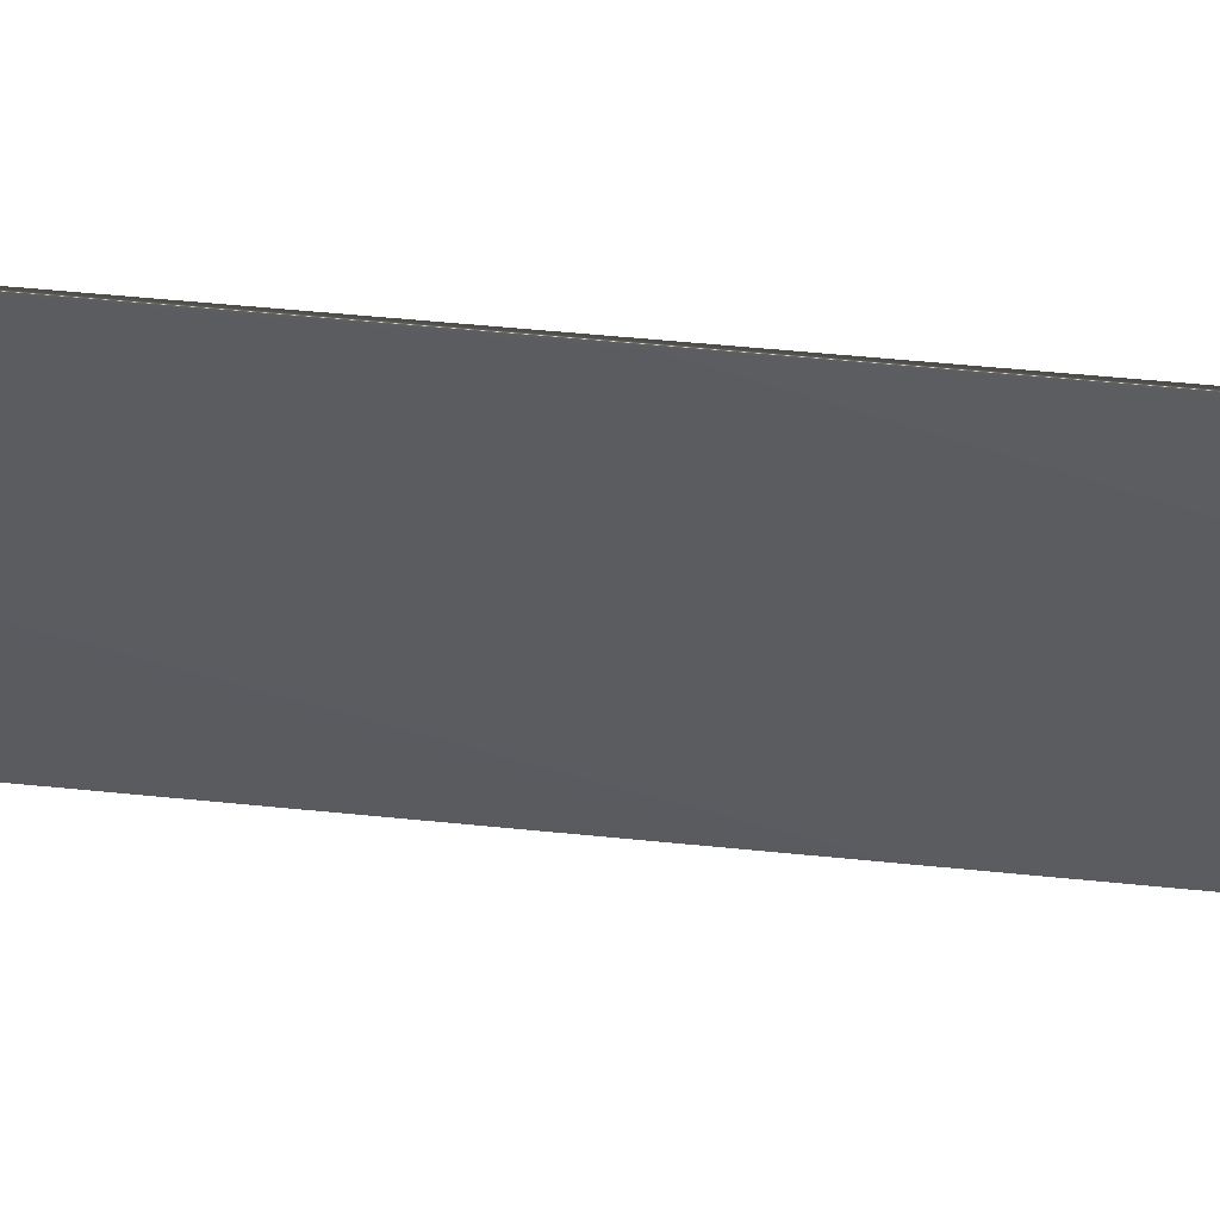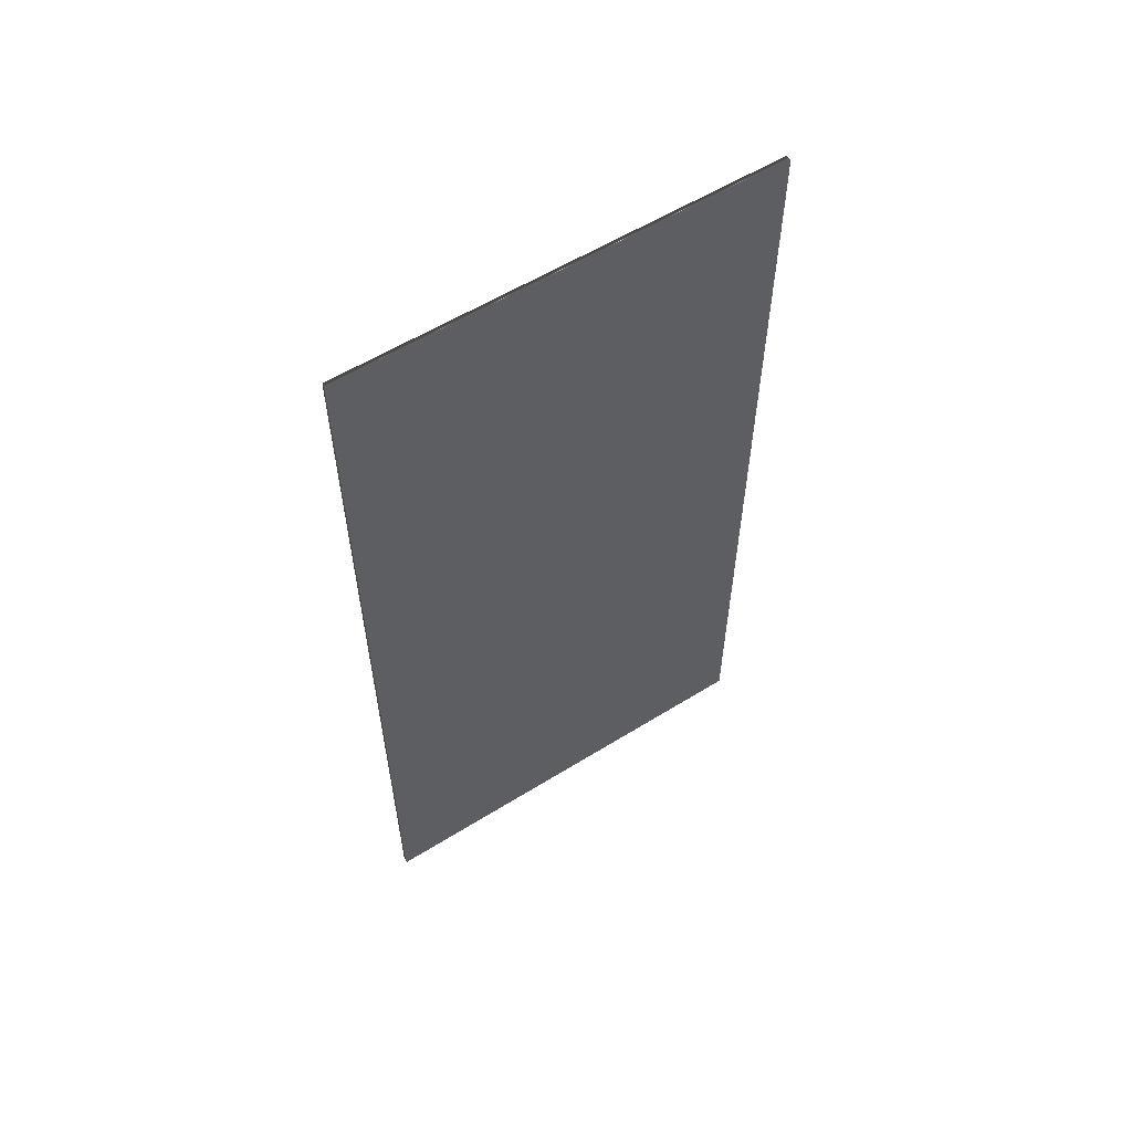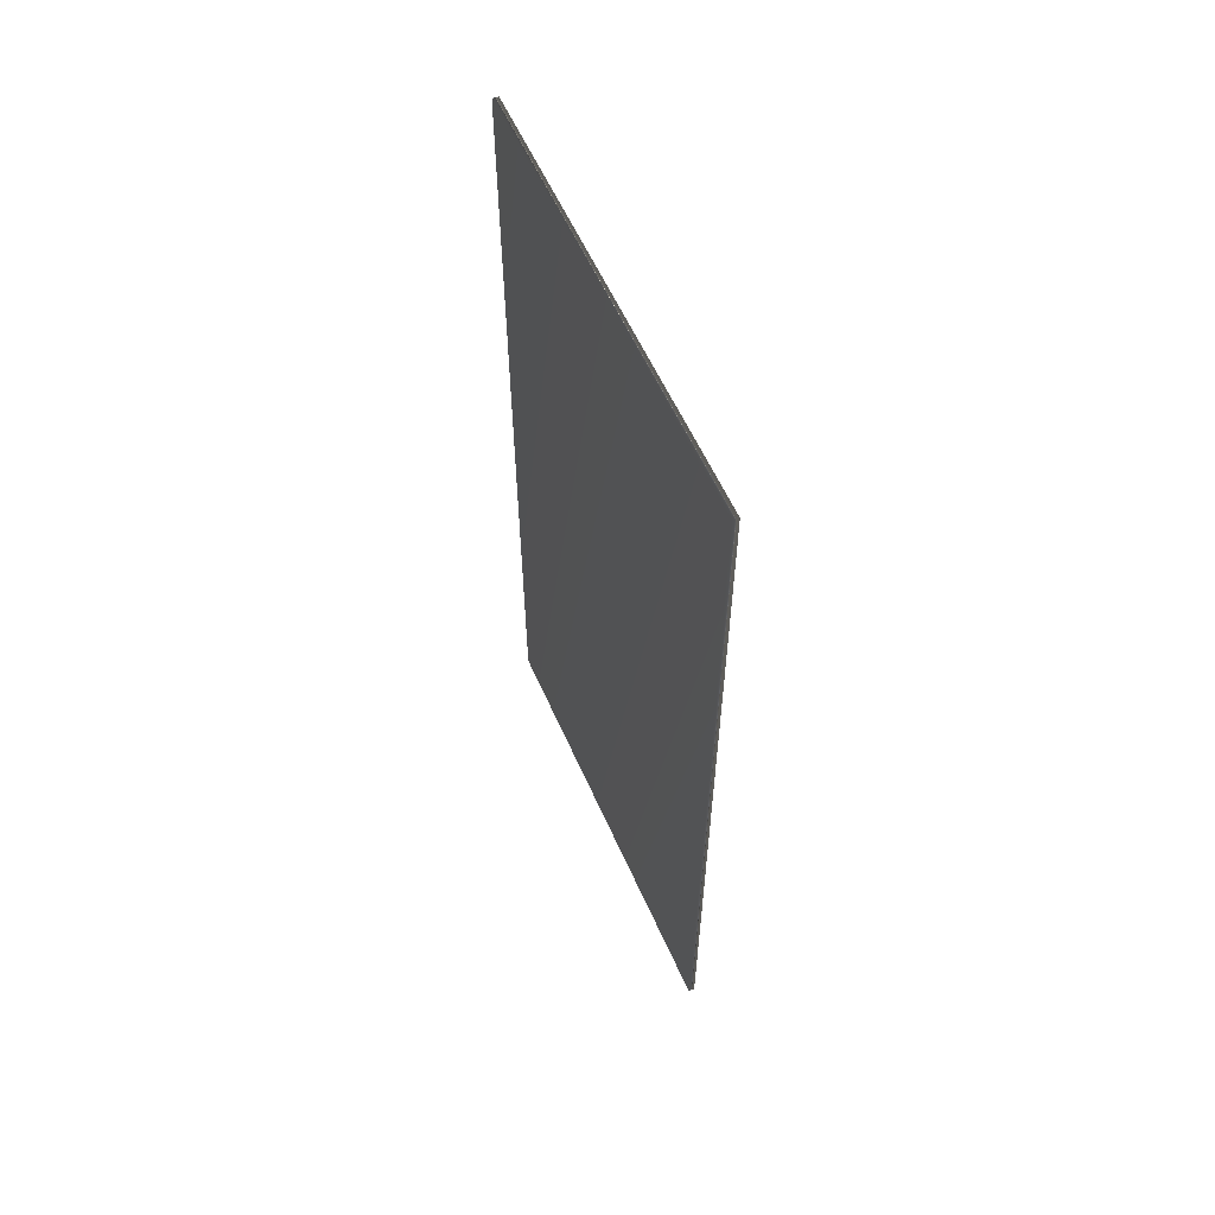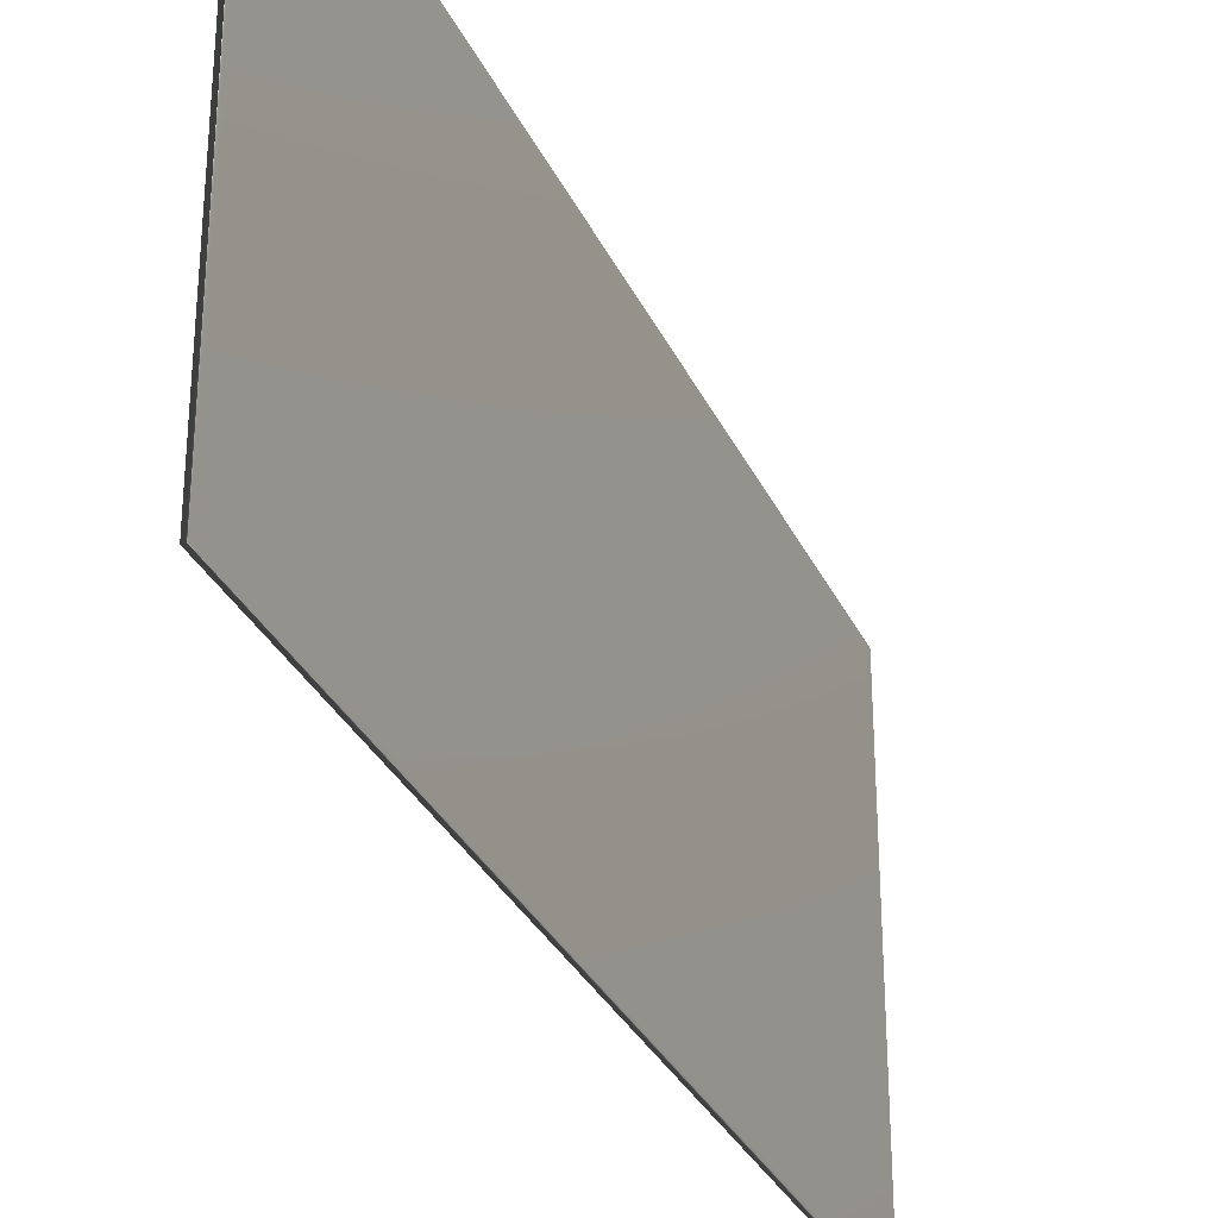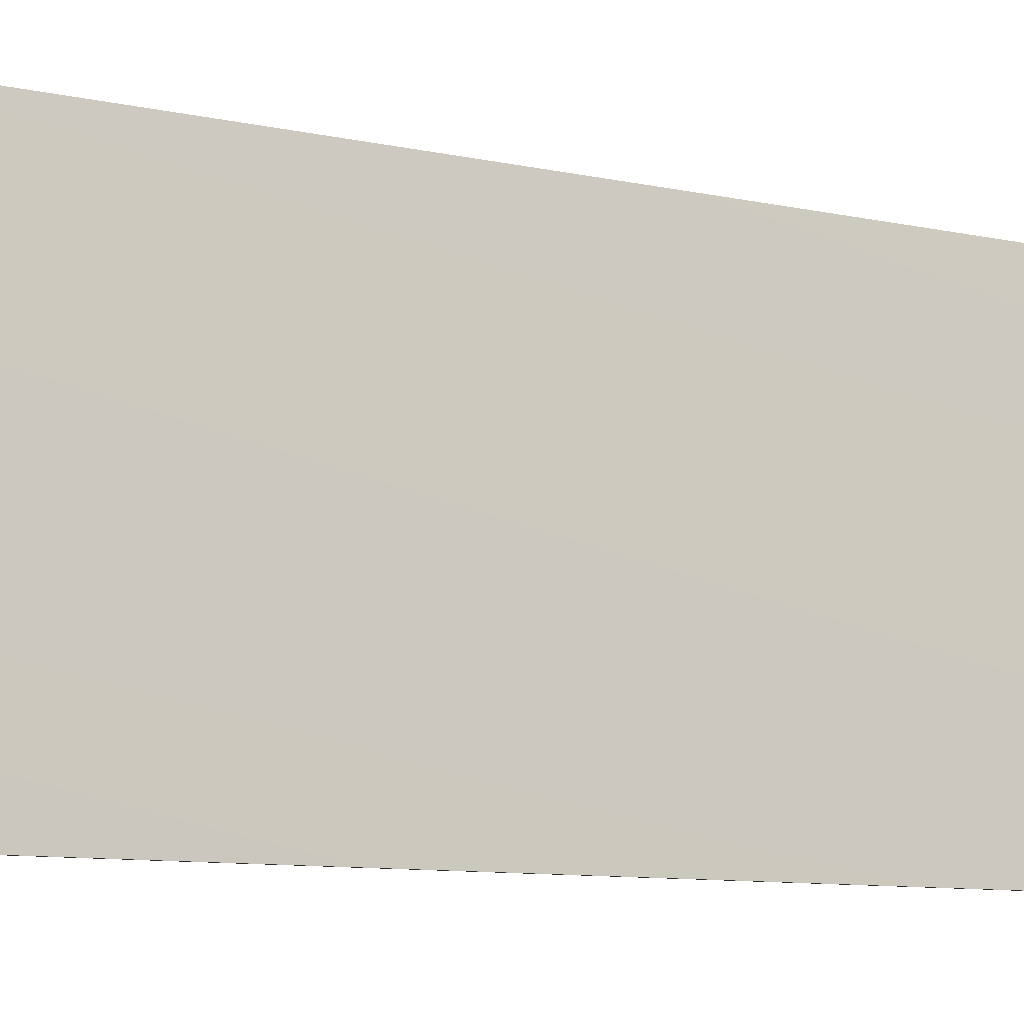
<metadata>
{"format":"obj","ext":"obj","renderer":"f3d","projection":"perspective","resolution":1024,"background":"white","views":[{"elev":55.3,"azim":-84.0,"up":"+Z"},{"elev":57.6,"azim":-122.8,"up":"+Y"},{"elev":58.5,"azim":-23.8,"up":"+Y"},{"elev":-31.2,"azim":21.7,"up":"+Z"},{"elev":-10.3,"azim":-118.1,"up":"+Z"}]}
</metadata>
<code>
v 13.79 33.75 -36.09
v 13.79 30.76 -36.09
v 13.81 33.75 -36.09
v 13.81 30.76 -36.09
v 13.81 30.76 -37.57
v 13.81 33.75 -37.57
v 13.79 33.75 -37.57
v 13.79 30.76 -37.57
f 1 2 3
f 3 2 4
f 5 6 4
f 4 6 3
f 7 1 6
f 6 1 3
f 2 8 4
f 4 8 5
f 2 1 8
f 8 1 7
f 8 7 5
f 5 7 6

</code>
